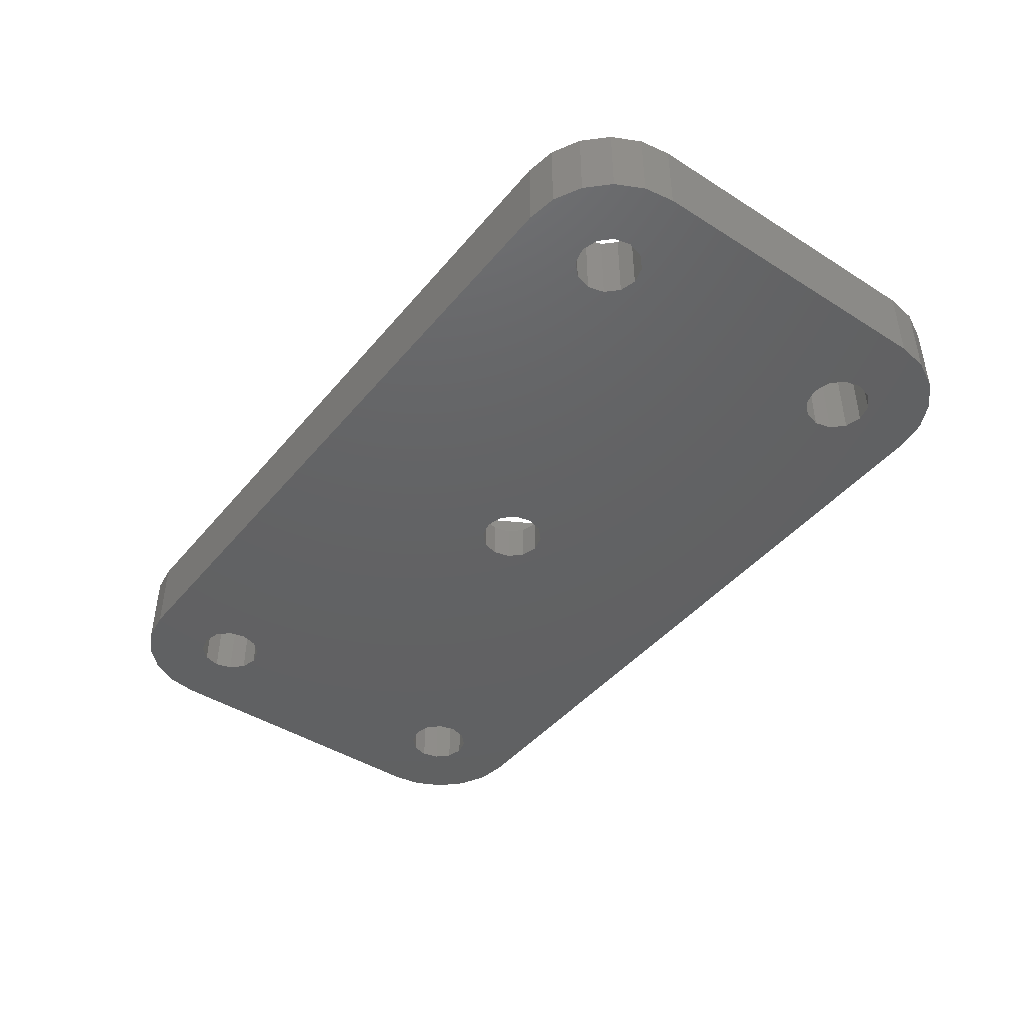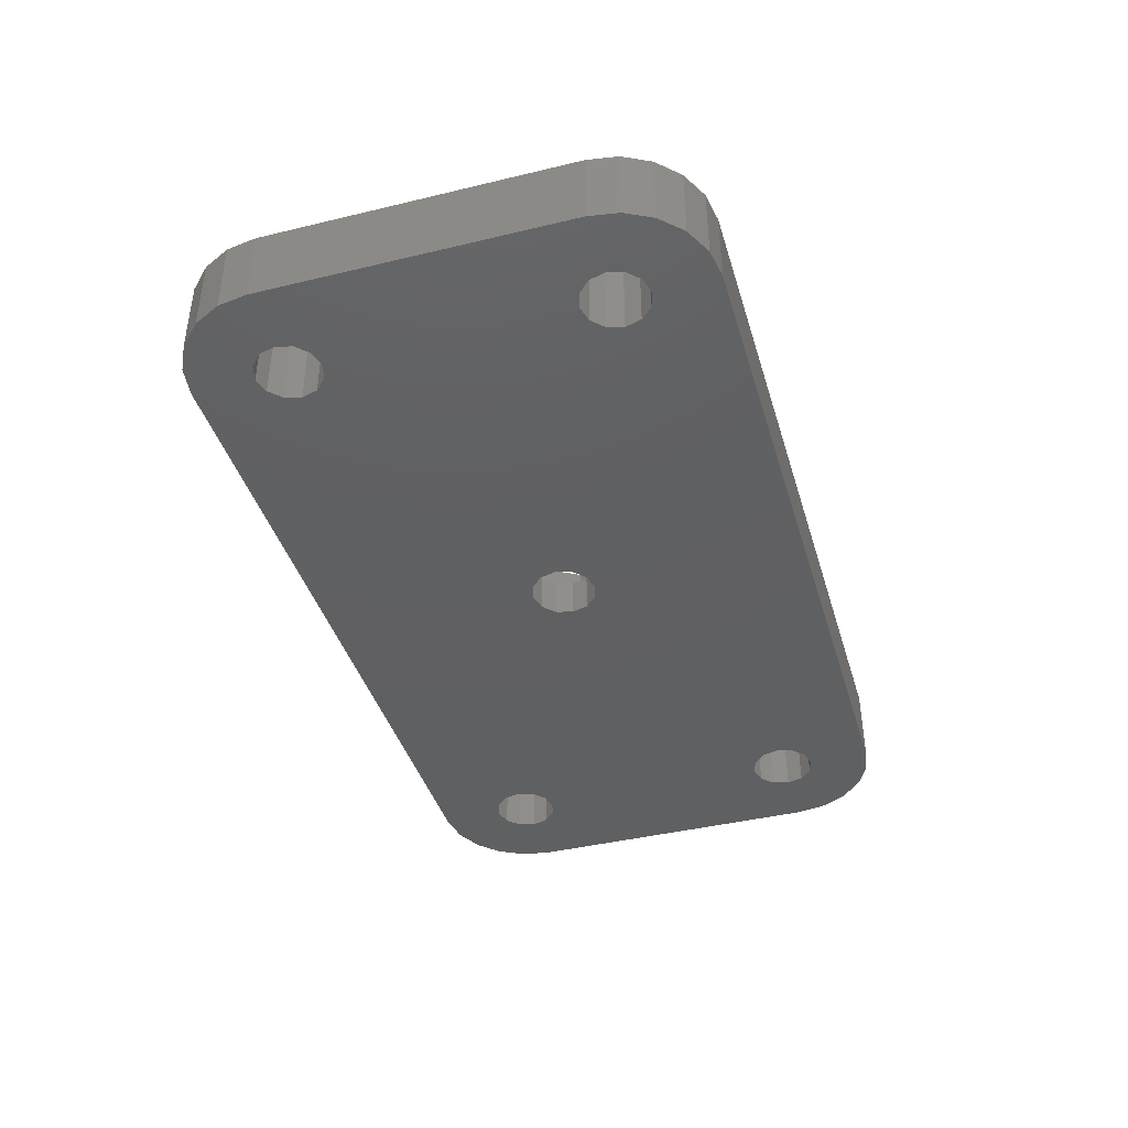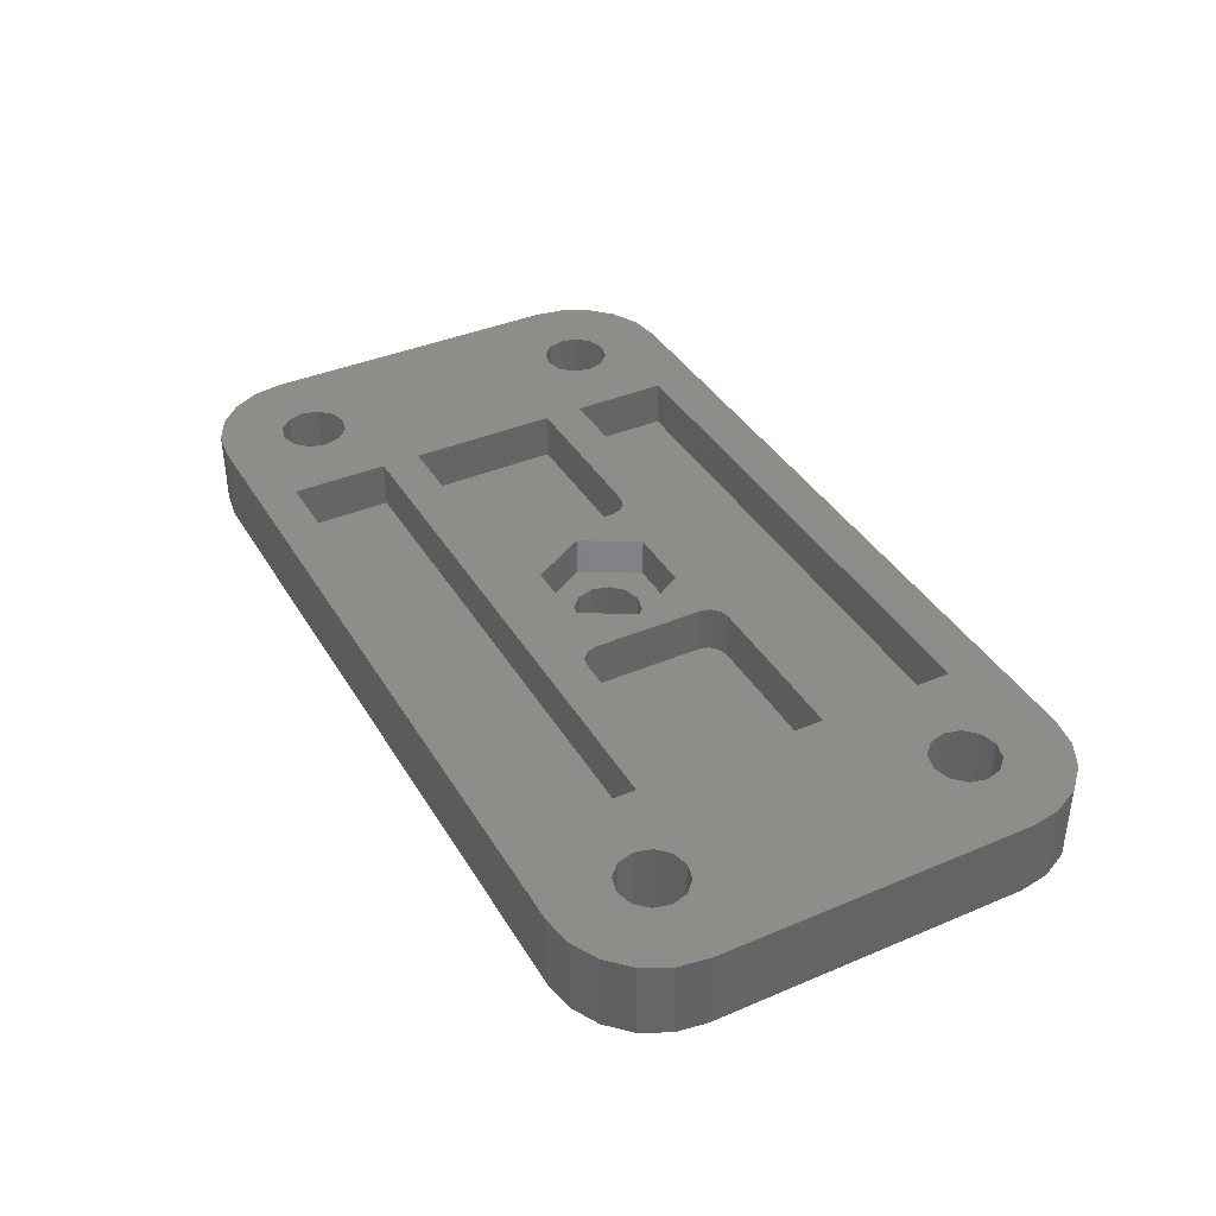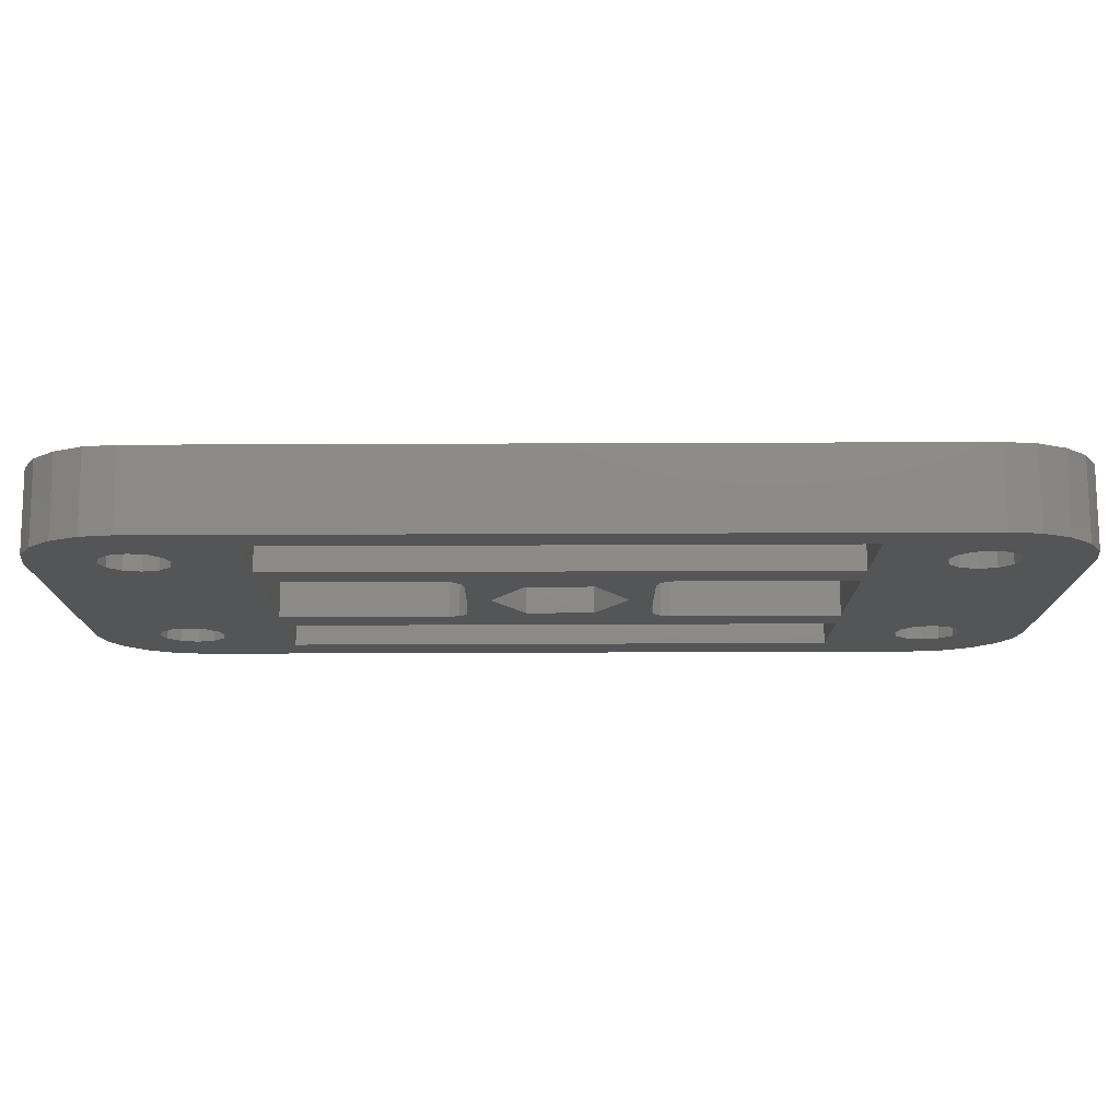
<metadata>
{"format":"stl","ext":"stl","renderer":"f3d","projection":"perspective","resolution":1024,"background":"white","views":[{"elev":-44.0,"azim":53.4,"up":"+Z"},{"elev":-41.3,"azim":-73.7,"up":"+Z"},{"elev":38.9,"azim":-118.0,"up":"+Z"},{"elev":76.4,"azim":-0.2,"up":"+Y"}]}
</metadata>
<code>
# stl→obj: 309 verts, 634 faces
v 22.53 12.15 2
v 22.3 13 0
v 22.3 13 2
v 22.53 13.85 0
v 22.53 13.85 2
v 23.15 14.47 0
v 23.15 14.47 2
v 24 14.7 0
v 24 14.7 2
v 24.85 14.47 0
v 24.85 14.47 2
v 25.47 13.85 0
v 25.47 13.85 2
v 25.7 13 0
v 25.7 13 2
v 25.47 12.15 0
v 25.47 12.15 2
v 24.85 11.53 0
v 24.85 11.53 2
v 24 11.3 0
v 24 11.3 2
v 23.15 11.53 0
v 23.15 11.53 2
v 22.53 12.15 0
v 10 16.47 4
v 8.35 16.47 4
v 8.35 9.717 4
v 19.37 9.833 4
v 19.25 9.717 4
v 20.08 9.717 4
v 47.05 2.061 4
v 47.44 2.836 4
v 46.35 2.836 4
v 44.47 21.85 4
v 44.7 21 4
v 46.35 19.17 4
v 2.061 0.9549 4
v 3.455 0.2447 4
v 8.35 2.836 4
v 5 0 4
v 8.35 0 4
v 5.85 3.528 4
v 5 3.3 4
v 0.5599 2.836 4
v 0.9549 2.061 4
v 4.15 3.528 4
v 3.528 4.15 4
v 0.2447 3.455 4
v 3.3 5 4
v 0 5 4
v 0 8.333 4
v 5.85 6.472 4
v 6.472 5.85 4
v 8.35 8.333 4
v 6.7 5 4
v 6.472 4.15 4
v 3.528 5.85 4
v 4.15 6.472 4
v 5 6.7 4
v 8.35 19.17 4
v 5.85 19.53 4
v 5 19.3 4
v 5 22.7 4
v 5.85 22.47 4
v 8.35 26 4
v 6.472 21.85 4
v 6.7 21 4
v 6.472 20.15 4
v 4.15 19.53 4
v 0 19.17 4
v 3.528 20.15 4
v 0 21 4
v 3.3 21 4
v 0.2447 22.55 4
v 3.528 21.85 4
v 5 26 4
v 3.455 25.76 4
v 4.15 22.47 4
v 2.061 25.05 4
v 0.9549 23.94 4
v 44.47 20.15 4
v 43.85 19.53 4
v 43 19.3 4
v 39.65 19.17 4
v 42.15 19.53 4
v 41.53 20.15 4
v 41.3 21 4
v 39.65 26 4
v 46.35 24.63 4
v 45.94 25.05 4
v 43.85 22.47 4
v 44.55 25.76 4
v 43 22.7 4
v 43 26 4
v 42.15 22.47 4
v 41.53 21.85 4
v 47.05 23.94 4
v 47.76 22.55 4
v 47.76 3.455 4
v 48 5 4
v 46.35 8.333 4
v 39.65 2.836 4
v 39.65 0 4
v 43 0 4
v 44.55 0.2447 4
v 45.94 0.9549 4
v 46.35 1.366 4
v 27.92 26 4
v 20.08 26 4
v 27.92 24 4
v 20.08 24 4
v 38 24 4
v 38 19.17 4
v 39.65 18.04 4
v 38 19.04 4
v 27.92 18.04 4
v 27.92 19.04 4
v 20.08 19.04 4
v 20.08 8.333 4
v 20.08 16.47 4
v 19.38 16.47 4
v 19.5 16.04 4
v 19.5 10.33 4
v 19.37 16.54 4
v 20.08 18.04 4
v 19 16.91 4
v 8.35 18.04 4
v 10 17.04 4
v 18.5 17.04 4
v 19 9.467 4
v 18.5 9.333 4
v 10 9.333 4
v 10 9.717 4
v 38 9.717 4
v 38 9.333 4
v 39.65 8.333 4
v 27.92 8.333 4
v 39.65 9.717 4
v 39.65 16.47 4
v 38 16.47 4
v 38 17.04 4
v 29.5 17.04 4
v 29 16.91 4
v 29.5 9.333 4
v 29 9.467 4
v 27.92 9.717 4
v 28.75 9.717 4
v 28.63 9.833 4
v 28.5 10.33 4
v 28.5 16.04 4
v 27.92 16.47 4
v 28.62 16.47 4
v 28.63 16.54 4
v 20.08 7.333 4
v 27.92 7.333 4
v 10 7.333 4
v 10 2.836 4
v 10 2.373 4
v 20.08 2.373 4
v 20.08 0 4
v 27.92 0 4
v 27.92 2.373 4
v 44.7 5 4
v 44.47 4.15 4
v 42.15 6.472 4
v 43 6.7 4
v 44.47 5.85 4
v 43.85 6.472 4
v 43.85 3.528 4
v 43 3.3 4
v 42.15 3.528 4
v 41.53 4.15 4
v 41.3 5 4
v 41.53 5.85 4
v 38 2.373 4
v 38 2.836 4
v 38 7.333 4
v 27.35 13 4
v 25.67 15.9 4
v 22.33 15.9 4
v 20.65 13 4
v 22.33 10.1 4
v 25.67 10.1 4
v 10 24 4
v 10 19.17 4
v 10 19.04 4
v 0 18.04 4
v 0 16.47 4
v 0 9.717 4
v 46.35 18.04 4
v 46.35 16.47 4
v 46.35 9.717 4
v 48 8.333 4
v 48 9.717 4
v 48 16.47 4
v 48 18.04 4
v 48 19.17 4
v 48 21 4
v 43 19.3 0
v 48 9 0
v 42.15 19.53 0
v 33.5 9 0
v 43 22.7 0
v 42.15 22.47 0
v 33.5 26 0
v 41.53 21.85 0
v 41.3 21 0
v 41.53 20.15 0
v 43.85 19.53 0
v 44.47 20.15 0
v 48 21 0
v 44.7 21 0
v 47.76 22.55 0
v 44.47 21.85 0
v 43 26 0
v 44.55 25.76 0
v 43.85 22.47 0
v 45.94 25.05 0
v 47.05 23.94 0
v 3.3 21 0
v 3.528 20.15 0
v 0 9 0
v 5.85 19.53 0
v 0 21 0
v 0.2447 22.55 0
v 3.528 21.85 0
v 0.9549 23.94 0
v 4.15 22.47 0
v 4.15 19.53 0
v 5 19.3 0
v 5 26 0
v 5 22.7 0
v 3.455 25.76 0
v 2.061 25.05 0
v 6.472 20.15 0
v 6.7 21 0
v 6.472 21.85 0
v 5.85 22.47 0
v 3.528 4.15 0
v 4.15 3.528 0
v 2.061 0.9549 0
v 6.472 5.85 0
v 5.85 6.472 0
v 3.455 0.2447 0
v 5 3.3 0
v 5 0 0
v 5.85 3.528 0
v 33.5 0 0
v 6.472 4.15 0
v 6.7 5 0
v 5 6.7 0
v 4.15 6.472 0
v 3.528 5.85 0
v 0 5 0
v 3.3 5 0
v 0.2447 3.455 0
v 0.9549 2.061 0
v 42.15 3.528 0
v 43 0 0
v 43 3.3 0
v 44.55 0.2447 0
v 43.85 3.528 0
v 44.7 5 0
v 47.76 3.455 0
v 44.47 4.15 0
v 47.05 2.061 0
v 45.94 0.9549 0
v 44.47 5.85 0
v 48 5 0
v 42.15 6.472 0
v 43 6.7 0
v 43.85 6.472 0
v 41.53 5.85 0
v 41.3 5 0
v 41.53 4.15 0
v 27.35 13 2
v 25.67 10.1 2
v 22.33 10.1 2
v 20.65 13 2
v 22.33 15.9 2
v 25.67 15.9 2
v 10 19.04 1.6
v 10 24 1.6
v 38 24 1.6
v 38 19.04 1.6
v 10 9.333 1.6
v 10 17.04 1.6
v 18.5 17.04 1.6
v 19.5 10.33 1.6
v 19.5 16.04 1.6
v 18.5 9.333 1.6
v 19 9.467 1.6
v 19.37 9.833 1.6
v 19.37 16.54 1.6
v 19 16.91 1.6
v 28.5 10.33 1.6
v 28.5 16.04 1.6
v 29.5 17.04 1.6
v 38 17.04 1.6
v 38 9.333 1.6
v 29.5 9.333 1.6
v 29 16.91 1.6
v 28.63 16.54 1.6
v 28.63 9.833 1.6
v 29 9.467 1.6
v 10 2.373 1.6
v 10 7.333 1.6
v 38 7.333 1.6
v 38 2.373 1.6
f 1 2 3
f 3 2 4
f 3 4 5
f 5 4 6
f 5 6 7
f 7 6 8
f 7 8 9
f 9 8 10
f 9 10 11
f 11 10 12
f 11 12 13
f 13 12 14
f 13 14 15
f 15 14 16
f 15 16 17
f 17 16 18
f 17 18 19
f 19 18 20
f 19 20 21
f 21 20 22
f 21 22 23
f 23 22 24
f 23 24 1
f 1 24 2
f 25 26 27
f 28 29 30
f 31 32 33
f 34 35 36
f 37 38 39
f 39 38 40
f 39 40 41
f 39 42 43
f 43 44 39
f 39 44 45
f 39 45 37
f 43 46 44
f 44 46 47
f 44 47 48
f 48 47 49
f 48 49 50
f 50 49 51
f 52 53 54
f 54 53 55
f 54 55 39
f 39 55 56
f 39 56 42
f 49 57 51
f 51 57 58
f 51 58 59
f 60 61 62
f 63 64 65
f 64 66 65
f 65 66 67
f 65 67 60
f 60 67 68
f 60 68 61
f 62 69 70
f 70 69 71
f 70 71 72
f 72 71 73
f 72 73 74
f 74 73 75
f 65 76 63
f 63 76 77
f 63 77 78
f 78 77 79
f 78 79 75
f 75 79 80
f 75 80 74
f 35 81 36
f 36 81 82
f 36 82 83
f 84 83 85
f 85 86 84
f 84 86 87
f 84 87 88
f 89 90 91
f 91 90 92
f 91 92 93
f 93 92 94
f 93 94 95
f 95 94 88
f 95 88 96
f 96 88 87
f 91 34 89
f 89 34 36
f 89 36 97
f 97 36 98
f 32 99 33
f 33 99 100
f 33 100 101
f 102 103 104
f 104 105 102
f 102 105 106
f 102 106 33
f 33 106 107
f 33 107 31
f 108 109 110
f 110 109 111
f 108 110 88
f 88 110 112
f 88 112 84
f 84 112 113
f 84 113 114
f 114 113 115
f 114 115 116
f 116 115 117
f 116 117 118
f 30 29 119
f 120 121 122
f 120 122 30
f 30 122 123
f 30 123 28
f 121 120 124
f 124 120 125
f 124 125 126
f 26 25 127
f 127 25 128
f 127 128 125
f 125 128 129
f 125 129 126
f 29 130 119
f 119 130 131
f 119 131 54
f 54 131 132
f 54 132 27
f 27 132 133
f 27 133 25
f 134 135 136
f 136 135 137
f 136 138 134
f 134 138 139
f 134 139 140
f 140 139 141
f 141 139 114
f 141 114 142
f 142 114 116
f 142 116 143
f 135 144 137
f 137 144 145
f 137 145 146
f 146 145 147
f 146 147 148
f 149 150 151
f 151 150 152
f 151 152 116
f 116 152 153
f 116 153 143
f 119 154 155
f 154 119 156
f 156 119 54
f 156 54 157
f 157 54 39
f 157 39 158
f 158 39 41
f 158 41 159
f 41 160 159
f 159 160 161
f 159 161 162
f 33 163 164
f 165 166 136
f 163 33 167
f 167 33 101
f 167 101 168
f 164 169 33
f 33 169 170
f 33 170 102
f 102 170 171
f 171 172 102
f 102 172 173
f 102 173 136
f 136 173 174
f 136 174 165
f 162 161 175
f 175 161 103
f 175 103 176
f 176 103 102
f 176 102 177
f 177 102 136
f 177 136 155
f 155 136 137
f 155 137 119
f 119 137 146
f 119 146 30
f 148 149 146
f 146 149 151
f 146 151 178
f 178 151 179
f 180 120 181
f 181 120 30
f 181 30 182
f 182 30 146
f 182 146 183
f 183 146 178
f 111 109 184
f 184 109 65
f 184 65 185
f 185 65 60
f 185 60 186
f 186 60 127
f 186 127 118
f 118 127 125
f 118 125 116
f 116 125 120
f 116 120 151
f 151 120 180
f 151 180 179
f 62 70 60
f 60 70 187
f 60 187 127
f 127 187 188
f 127 188 26
f 26 188 189
f 26 189 27
f 27 189 51
f 27 51 54
f 54 51 59
f 54 59 52
f 83 84 36
f 36 84 114
f 36 114 190
f 190 114 139
f 190 139 191
f 191 139 138
f 191 138 192
f 192 138 136
f 192 136 101
f 101 136 166
f 101 166 168
f 100 193 101
f 101 193 194
f 101 194 192
f 192 194 195
f 192 195 191
f 191 195 196
f 191 196 190
f 190 196 197
f 190 197 36
f 36 197 198
f 36 198 98
f 199 200 201
f 201 200 202
f 203 204 205
f 204 206 205
f 205 206 207
f 205 207 202
f 202 207 208
f 202 208 201
f 199 209 200
f 200 209 210
f 200 210 211
f 211 210 212
f 211 212 213
f 213 212 214
f 205 215 203
f 203 215 216
f 203 216 217
f 217 216 218
f 217 218 214
f 214 218 219
f 214 219 213
f 220 221 222
f 223 8 6
f 20 18 202
f 222 224 220
f 220 224 225
f 220 225 226
f 226 225 227
f 226 227 228
f 221 229 222
f 222 229 230
f 222 230 223
f 205 10 8
f 231 232 233
f 233 232 228
f 233 228 234
f 234 228 227
f 6 4 223
f 223 4 2
f 223 2 222
f 222 2 24
f 222 24 22
f 223 235 8
f 8 235 236
f 8 236 205
f 205 236 237
f 205 237 231
f 231 237 238
f 231 238 232
f 18 16 202
f 202 16 14
f 202 14 205
f 205 14 12
f 205 12 10
f 239 240 241
f 242 243 202
f 241 240 244
f 244 240 245
f 244 245 246
f 246 245 247
f 246 247 248
f 248 247 249
f 248 249 202
f 202 249 250
f 202 250 242
f 22 20 222
f 222 20 202
f 222 202 251
f 251 202 243
f 251 252 222
f 222 252 253
f 222 253 254
f 254 253 255
f 254 255 256
f 256 255 239
f 256 239 257
f 257 239 241
f 248 258 259
f 259 258 260
f 259 260 261
f 261 260 262
f 263 264 265
f 265 264 266
f 265 266 262
f 262 266 267
f 262 267 261
f 268 200 263
f 263 200 269
f 263 269 264
f 270 202 271
f 271 202 200
f 271 200 272
f 272 200 268
f 270 273 202
f 202 273 274
f 202 274 248
f 248 274 275
f 248 275 258
f 104 259 261
f 104 261 105
f 105 261 267
f 105 267 106
f 106 267 107
f 107 267 266
f 107 266 31
f 31 266 32
f 32 266 264
f 32 264 99
f 99 264 269
f 99 269 100
f 100 269 193
f 193 269 200
f 211 198 197
f 197 196 211
f 211 196 195
f 211 195 200
f 200 195 194
f 200 194 193
f 198 211 213
f 198 213 98
f 98 213 219
f 98 219 97
f 97 219 89
f 89 219 218
f 89 218 90
f 90 218 216
f 90 216 92
f 92 216 215
f 92 215 94
f 76 65 231
f 231 65 109
f 231 109 205
f 205 109 108
f 205 108 215
f 215 108 88
f 215 88 94
f 76 231 233
f 76 233 77
f 77 233 234
f 77 234 79
f 79 234 227
f 79 227 80
f 80 227 225
f 80 225 74
f 74 225 224
f 74 224 72
f 222 254 50
f 50 51 222
f 222 51 189
f 222 189 224
f 224 189 188
f 188 187 224
f 224 187 70
f 224 70 72
f 48 50 256
f 256 50 254
f 48 256 44
f 44 256 257
f 44 257 45
f 45 257 241
f 45 241 37
f 37 241 244
f 37 244 38
f 38 244 246
f 38 246 40
f 259 104 103
f 259 103 248
f 103 161 248
f 248 161 160
f 248 160 246
f 246 160 41
f 246 41 40
f 86 207 87
f 87 207 206
f 87 206 96
f 96 206 204
f 96 204 95
f 95 204 203
f 95 203 93
f 93 203 217
f 93 217 91
f 91 217 214
f 91 214 34
f 34 214 212
f 34 212 35
f 35 212 210
f 35 210 81
f 81 210 209
f 81 209 82
f 82 209 199
f 82 199 83
f 83 199 201
f 83 201 85
f 85 201 208
f 85 208 86
f 86 208 207
f 172 274 173
f 173 274 273
f 173 273 174
f 174 273 270
f 174 270 165
f 165 270 271
f 165 271 166
f 166 271 272
f 166 272 168
f 168 272 268
f 168 268 167
f 167 268 263
f 167 263 163
f 163 263 265
f 163 265 164
f 164 265 262
f 164 262 169
f 169 262 260
f 169 260 170
f 170 260 258
f 170 258 171
f 171 258 275
f 171 275 172
f 172 275 274
f 47 255 49
f 49 255 253
f 49 253 57
f 57 253 252
f 57 252 58
f 58 252 251
f 58 251 59
f 59 251 243
f 59 243 52
f 52 243 242
f 52 242 53
f 53 242 250
f 53 250 55
f 55 250 249
f 55 249 56
f 56 249 247
f 56 247 42
f 42 247 245
f 42 245 43
f 43 245 240
f 43 240 46
f 46 240 239
f 46 239 47
f 47 239 255
f 71 220 73
f 73 220 226
f 73 226 75
f 75 226 228
f 75 228 78
f 78 228 232
f 78 232 63
f 63 232 238
f 63 238 64
f 64 238 237
f 64 237 66
f 66 237 236
f 66 236 67
f 67 236 235
f 67 235 68
f 68 235 223
f 68 223 61
f 61 223 230
f 61 230 62
f 62 230 229
f 62 229 69
f 69 229 221
f 69 221 71
f 71 221 220
f 276 277 178
f 178 277 183
f 277 278 183
f 183 278 182
f 278 279 182
f 182 279 181
f 279 280 181
f 181 280 180
f 280 281 180
f 180 281 179
f 281 276 179
f 179 276 178
f 276 15 17
f 276 17 277
f 279 278 1
f 17 19 277
f 277 19 21
f 277 21 278
f 278 21 23
f 278 23 1
f 1 3 279
f 279 3 5
f 279 5 280
f 280 5 7
f 280 7 281
f 7 9 281
f 281 9 11
f 281 11 276
f 276 11 13
f 276 13 15
f 186 282 185
f 185 282 283
f 185 283 184
f 111 184 283
f 111 283 110
f 110 283 284
f 110 284 112
f 112 284 113
f 113 284 285
f 113 285 115
f 117 115 285
f 117 285 118
f 118 285 282
f 118 282 186
f 285 284 282
f 282 284 283
f 132 286 133
f 133 286 287
f 133 287 25
f 25 287 128
f 129 128 288
f 288 128 287
f 123 122 289
f 289 122 290
f 291 286 131
f 131 286 132
f 292 293 291
f 291 293 289
f 290 294 295
f 295 288 290
f 290 288 287
f 290 287 289
f 289 287 286
f 289 286 291
f 296 297 149
f 149 297 150
f 298 299 142
f 142 299 141
f 141 299 140
f 140 299 300
f 140 300 134
f 134 300 135
f 144 135 301
f 301 135 300
f 298 302 303
f 304 305 296
f 296 305 301
f 296 301 300
f 300 299 296
f 296 299 298
f 296 298 297
f 297 298 303
f 158 306 157
f 157 306 307
f 157 307 156
f 154 156 307
f 154 307 155
f 155 307 308
f 155 308 177
f 177 308 176
f 176 308 309
f 176 309 175
f 162 175 309
f 162 309 159
f 159 309 306
f 159 306 158
f 309 308 306
f 306 308 307
f 145 144 305
f 305 144 301
f 145 305 147
f 147 305 304
f 147 304 148
f 148 304 296
f 148 296 149
f 150 297 152
f 152 297 303
f 152 303 153
f 153 303 302
f 153 302 143
f 143 302 298
f 143 298 142
f 28 123 293
f 293 123 289
f 28 293 29
f 29 293 292
f 29 292 130
f 130 292 291
f 130 291 131
f 129 288 295
f 129 295 126
f 126 295 294
f 126 294 124
f 124 294 121
f 121 294 290
f 121 290 122

</code>
